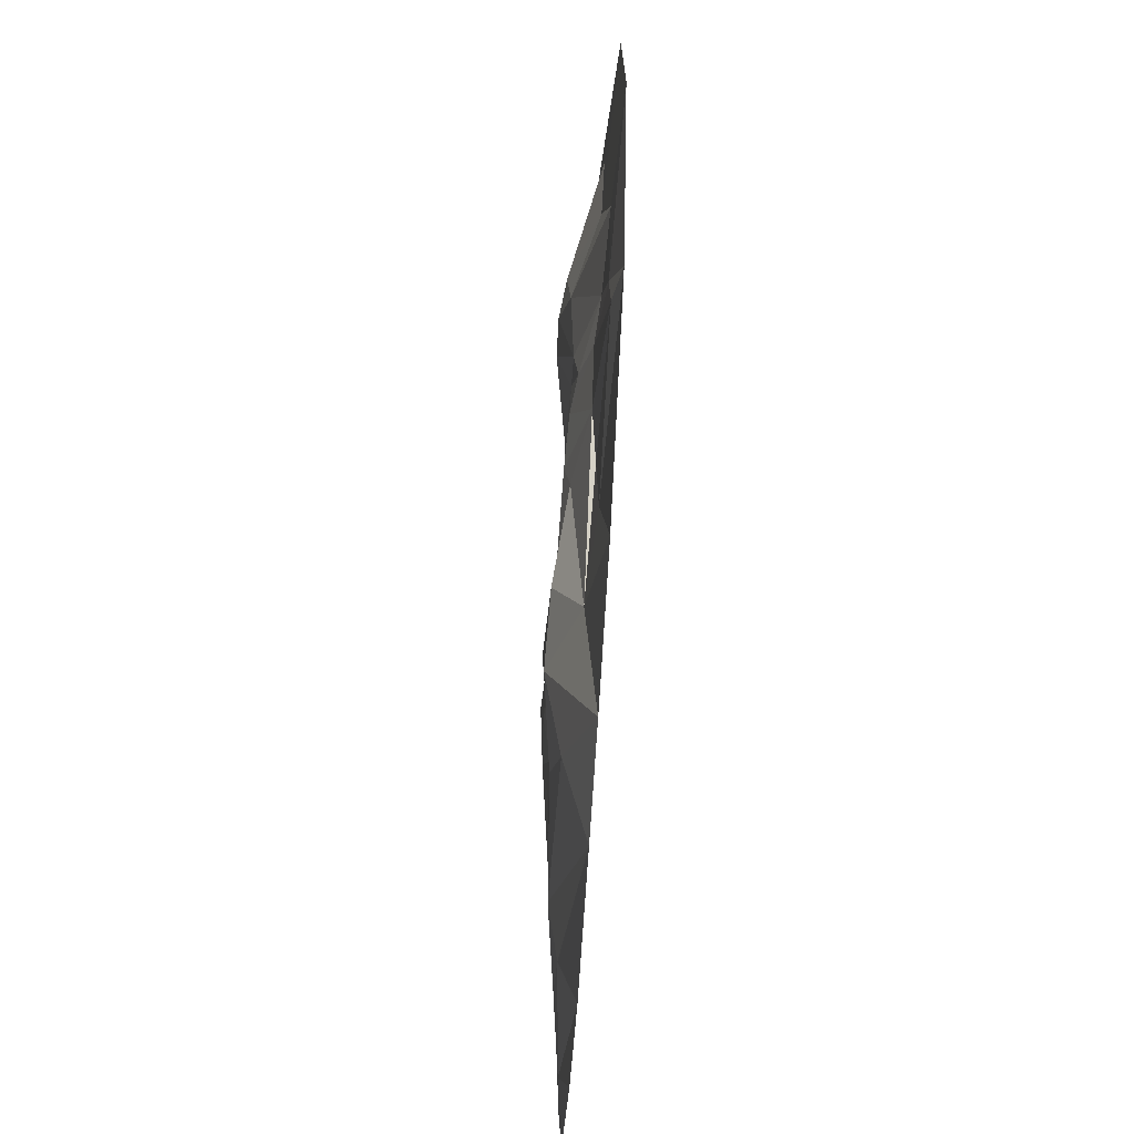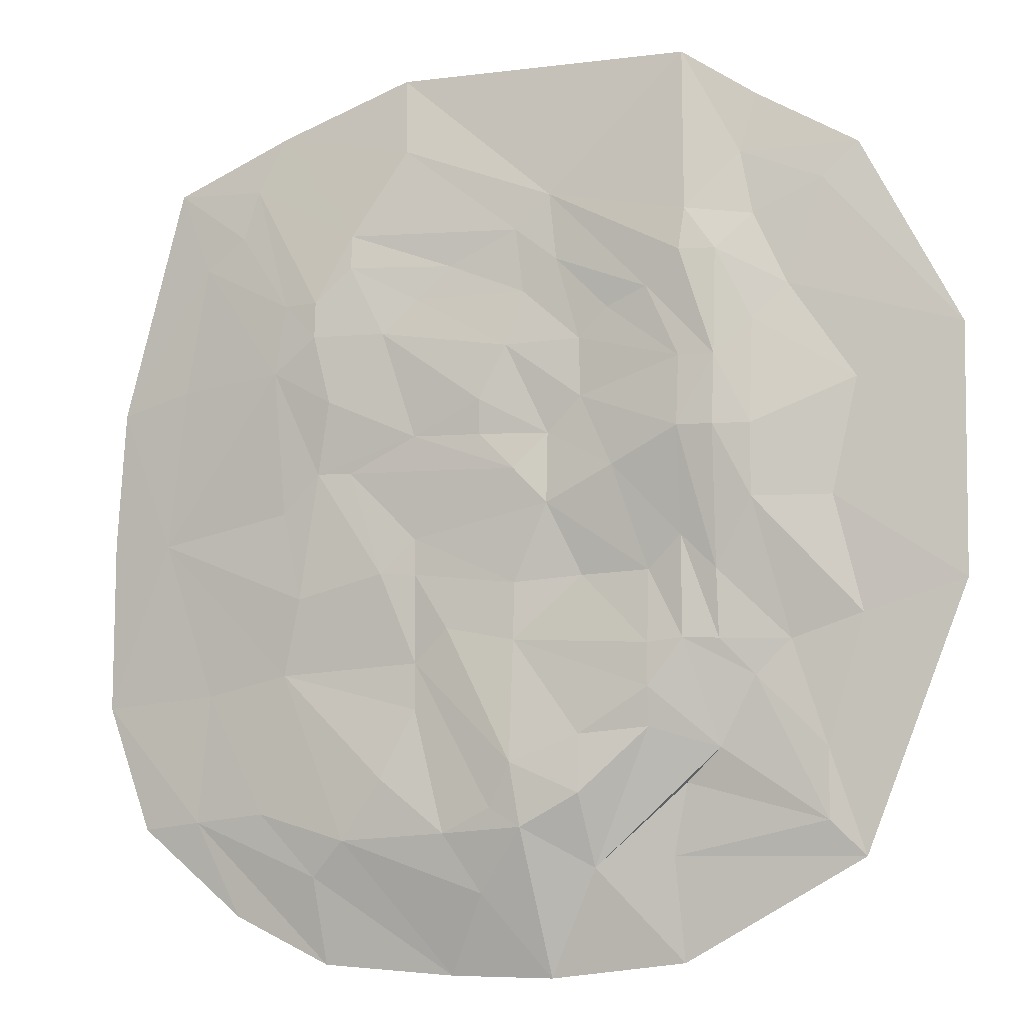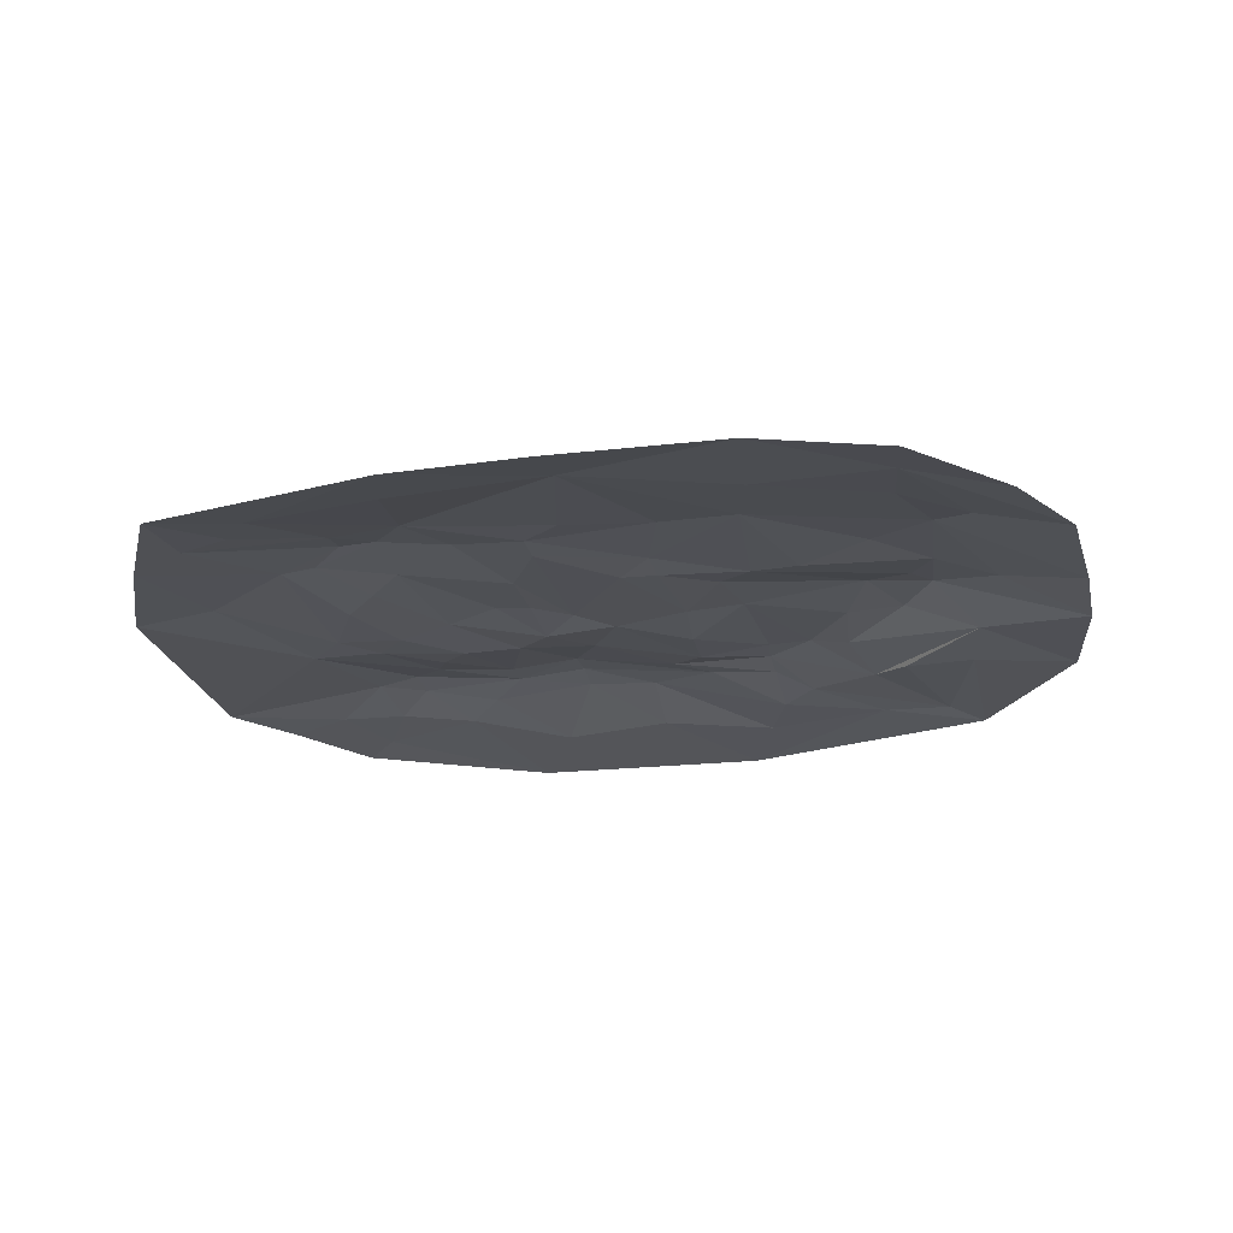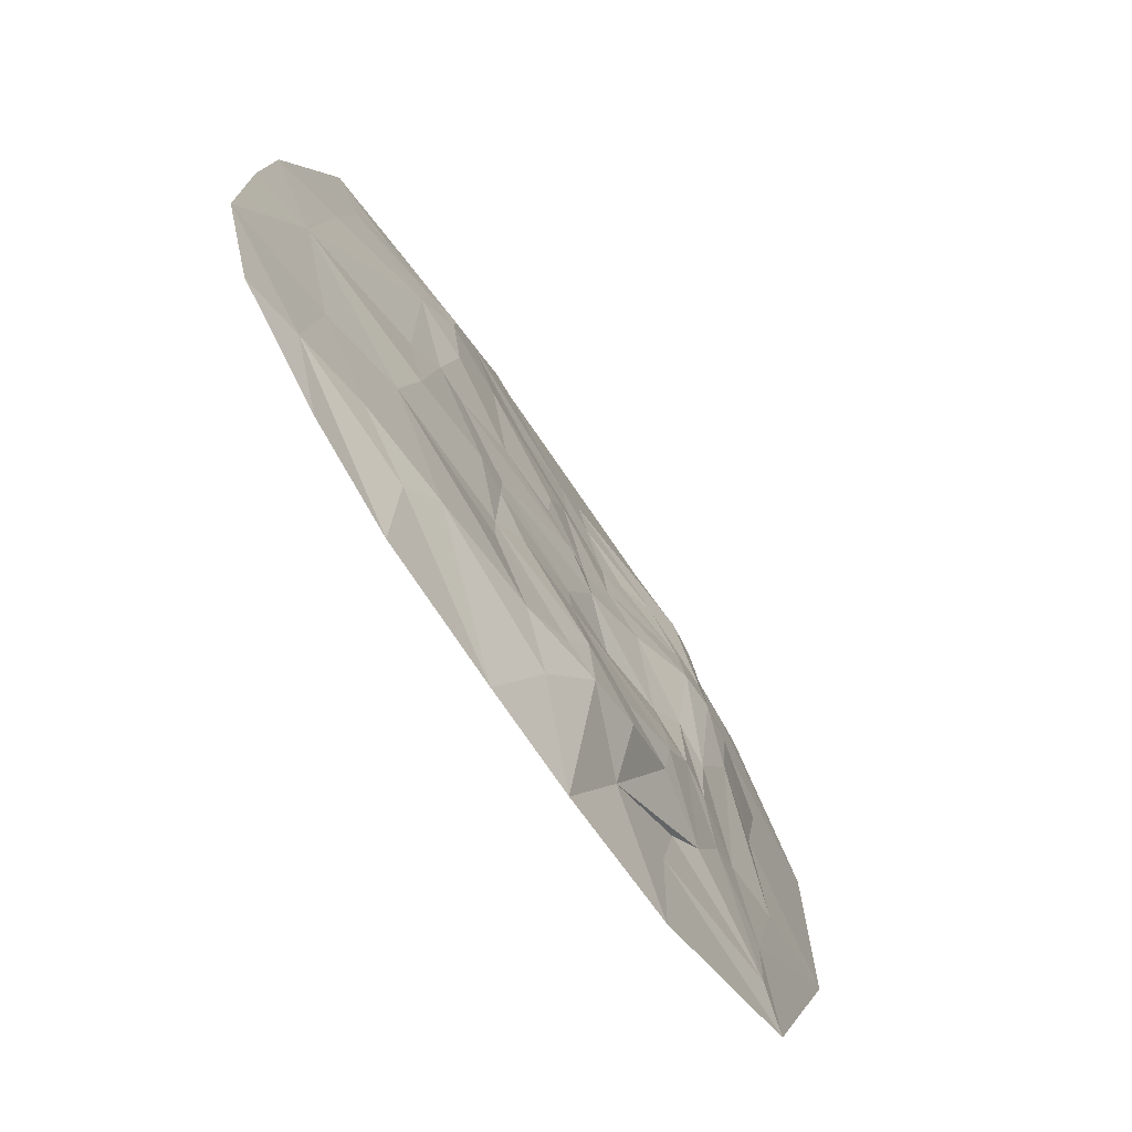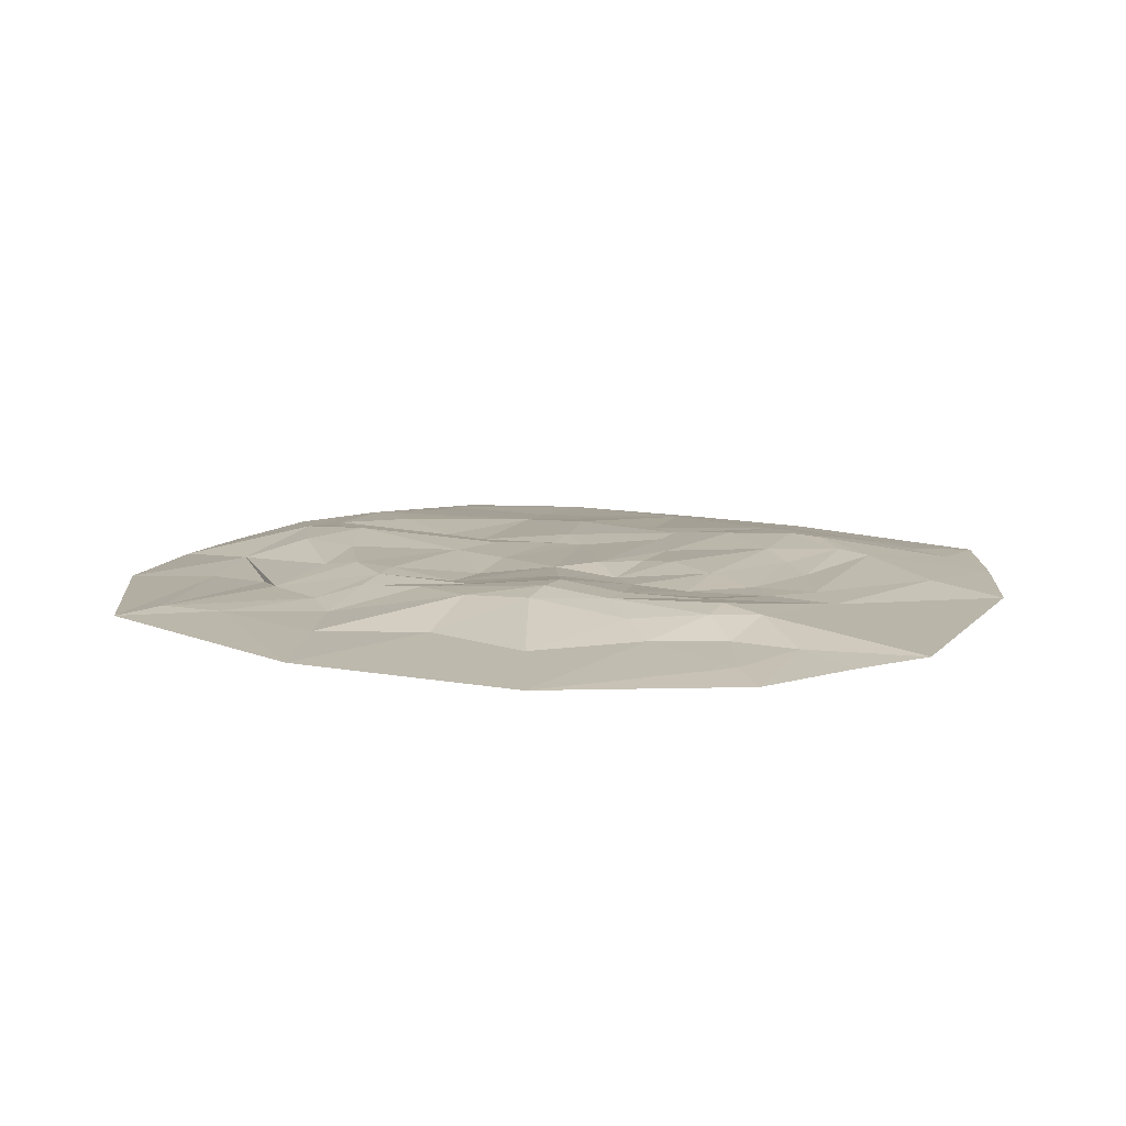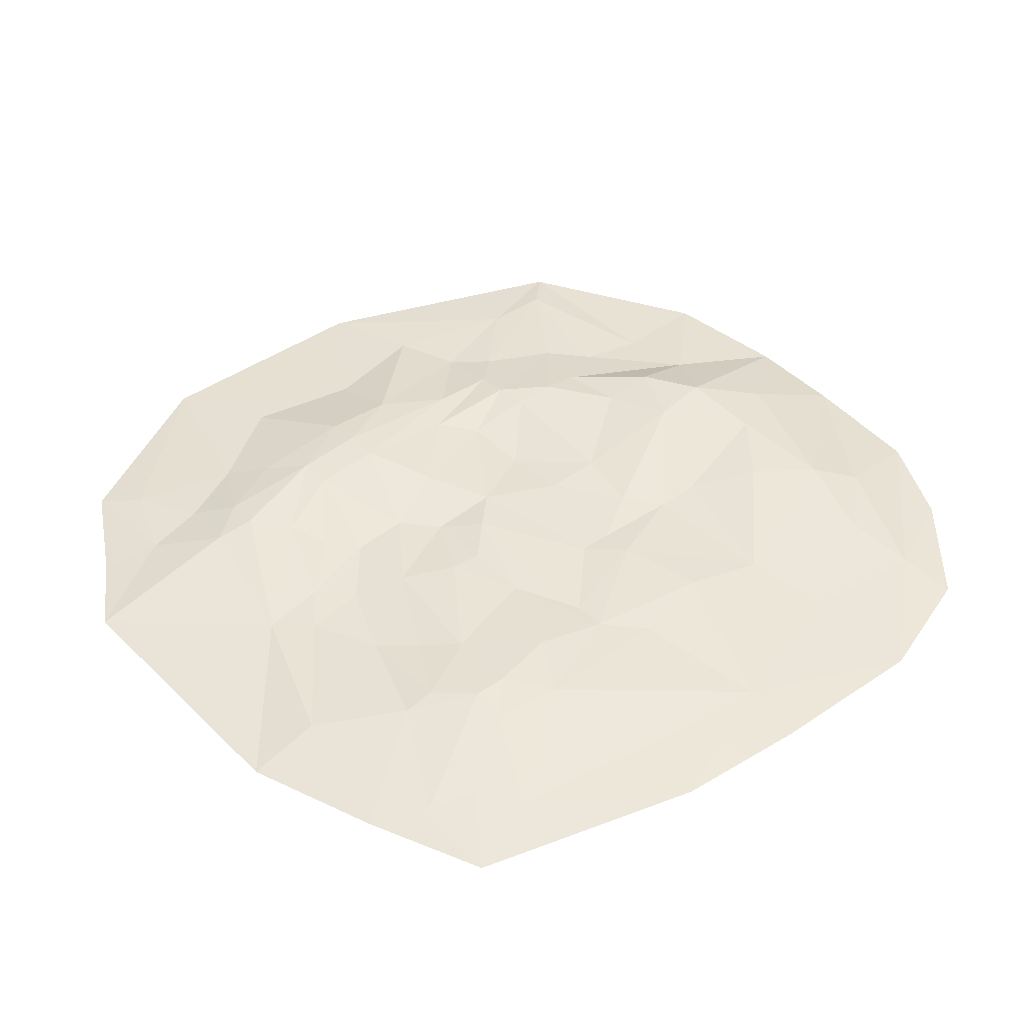
<metadata>
{"format":"obj","ext":"obj","renderer":"f3d","projection":"perspective","resolution":1024,"background":"white","views":[{"elev":-71.9,"azim":-93.6,"up":"+Z"},{"elev":-5.3,"azim":-162.4,"up":"+Z"},{"elev":-20.0,"azim":101.7,"up":"+Y"},{"elev":-73.2,"azim":123.9,"up":"+Z"},{"elev":11.0,"azim":-64.8,"up":"+Y"},{"elev":43.0,"azim":50.4,"up":"+Y"}]}
</metadata>
<code>
v -214.8 0 219.8
v -152.4 0 253.9
v -105.7 0 283.9
v 74.79 0 279.3
v 156.7 0 247.9
v 229.7 0 214.6
v -193.4 4.017 198.4
v -143.3 5.753 217.1
v -22.48 7.13 198.5
v 71.33 8.146 231.6
v 105.6 14.43 178.1
v 174.2 4.171 213.1
v -151.4 8.213 178
v -110.7 16.33 182.4
v -27.67 9.667 157
v -1.163 8.899 177.1
v 183.6 6.383 182.8
v 209.5 4.173 163.6
v 268.5 0 71.28
v -172.3 8.324 134.3
v -129.8 17.83 156.3
v -107.9 20.55 156.5
v -86.56 17.04 135.5
v -6.106 9.604 137.8
v 41.63 10.42 156.1
v 105.4 17.14 157.4
v 128.2 19.92 135.9
v 150 16.41 135
v -276.3 0 107.2
v -60.81 12.47 124.7
v -42.35 10.91 106.6
v 62.73 13.58 135.4
v -151.7 15.59 113
v -129.5 21.76 91.32
v 3.826 13.93 104
v 83.75 17.55 114.2
v 128.5 20.85 113.7
v 156.2 17.97 91.79
v 222.8 6.093 83.78
v -213 5.361 76.26
v -107.5 21.16 91.42
v 20.65 16.09 70.53
v -151.5 22.36 48.77
v -107.2 25.43 48.66
v -43.78 12.37 70.44
v -22.38 11.11 48.57
v 63.39 14.39 48.92
v 118.7 19.5 72.08
v -129.1 25.75 48.5
v 20.53 14.61 48.93
v 127.6 14.58 27.07
v 151.3 12.72 2.514
v -197.9 6.693 6.066
v -151.2 20.25 4.918
v -64.69 18.23 26.99
v -1.543 16.25 27.01
v 106.1 13.61 27
v 235 6.094 -15.74
v -129.1 17.49 -37.35
v -107.5 17.24 -16.51
v -22.63 14.8 5.251
v 63.19 13.31 -15.36
v 276.3 0 -119.5
v -276.3 0 -44.47
v -86.46 13.43 -37.09
v -1.648 13.37 -43.24
v 85.33 15.54 -36.57
v -215.2 4.017 -64.15
v -44.07 10.49 -39.49
v 63.14 13.1 -37.42
v 139.8 14.91 -51.59
v -172.2 6.055 -79.45
v -130.1 15.21 -78.94
v -108.5 18.44 -78.51
v -86.93 18.77 -81.14
v -1.523 15.77 -78.53
v 42.14 14.25 -70.92
v -150.9 8.762 -100.7
v -1.926 25.39 -152.8
v 63.38 11.27 -92.32
v 151 11.08 -99.5
v 204.3 5.312 -112.2
v -87.04 19.99 -107.4
v -44.16 21.05 -135.9
v 11.73 22.62 -180.5
v 63.36 12.49 -120.8
v -193.4 4.778 -143.5
v -129.3 8.582 -143.7
v -86.75 16.65 -131.5
v -44.68 23.49 -171.1
v -8.374 24.72 -191.8
v 84.4 17.26 -163.7
v -193.4 4.319 -186.3
v -51.2 8.003 -216.4
v 42.85 18.85 -196.5
v 167.1 9.426 -186.3
v 212.8 4.191 -192.1
v -214.8 0 -207.6
v -107.9 5.517 -165
v 19.31 14.4 -232.6
v 110.2 15.62 -201.8
v -99.38 4.017 -208.9
v -104.8 0 -272.4
v -21.7 0 -283.8
v 42.24 0 -283.9
v 131.3 9.364 -224.9
v 125.5 0 -279.4
v 185.6 0 -251
v 249.9 0 -197.2
v 274.8 -1e-06 -13.29
f 7 1 8
f 1 2 8
f 2 3 8
f 14 3 9
f 3 4 9
f 9 4 10
f 4 5 10
f 10 5 11
f 11 5 12
f 12 5 6
f 7 8 13
f 13 8 14
f 8 3 14
f 15 9 16
f 9 10 16
f 16 10 11
f 12 6 17
f 17 6 18
f 18 6 19
f 7 13 20
f 20 13 21
f 13 14 21
f 21 14 22
f 14 9 22
f 22 9 23
f 9 15 23
f 15 16 24
f 24 16 25
f 16 11 25
f 25 11 26
f 26 11 27
f 11 12 27
f 27 12 28
f 12 17 28
f 1 7 29
f 29 7 20
f 23 15 30
f 30 15 31
f 15 24 31
f 24 25 32
f 25 26 32
f 17 18 28
f 20 21 33
f 33 21 34
f 21 22 34
f 34 22 23
f 31 24 35
f 24 32 35
f 35 32 36
f 32 26 36
f 36 26 37
f 26 27 37
f 27 28 37
f 37 28 38
f 28 18 38
f 38 18 39
f 18 19 39
f 29 20 40
f 20 33 40
f 34 23 41
f 23 30 41
f 35 36 42
f 40 33 43
f 33 34 43
f 34 41 44
f 30 31 41
f 41 31 45
f 31 35 45
f 45 35 46
f 35 42 46
f 42 36 47
f 47 36 48
f 36 37 48
f 37 38 48
f 43 34 49
f 34 44 49
f 44 41 45
f 46 42 50
f 50 42 47
f 47 48 51
f 48 38 51
f 51 38 52
f 29 40 53
f 40 43 53
f 43 49 54
f 44 45 55
f 55 45 46
f 46 50 56
f 50 47 56
f 56 47 57
f 47 51 57
f 52 38 58
f 38 39 58
f 39 19 58
f 53 43 54
f 54 49 59
f 49 44 59
f 59 44 60
f 44 55 60
f 55 46 61
f 46 56 61
f 61 56 62
f 56 57 62
f 58 110 63
f 29 53 64
f 60 55 65
f 55 61 65
f 61 62 66
f 62 57 67
f 67 57 51
f 64 53 68
f 53 54 68
f 65 61 69
f 69 61 66
f 66 62 70
f 62 67 70
f 67 51 71
f 51 52 71
f 52 58 71
f 68 54 72
f 54 59 72
f 72 59 73
f 59 60 73
f 73 60 74
f 60 65 74
f 74 65 75
f 65 69 75
f 69 66 76
f 76 66 77
f 66 70 77
f 72 73 78
f 75 69 76
f 76 77 79
f 79 77 80
f 77 70 80
f 70 67 80
f 80 67 81
f 67 71 81
f 71 58 81
f 81 58 82
f 78 73 74
f 74 75 83
f 75 76 83
f 83 76 84
f 76 79 84
f 79 80 85
f 80 81 86
f 58 63 82
f 64 68 87
f 68 72 87
f 72 78 87
f 78 74 88
f 74 83 88
f 83 84 89
f 89 84 90
f 84 79 90
f 90 79 91
f 79 85 91
f 80 86 85
f 86 81 92
f 81 82 101
f 87 78 93
f 83 89 88
f 88 89 94
f 89 90 94
f 90 91 94
f 91 85 95
f 85 86 95
f 86 92 95
f 92 81 101
f 101 82 96
f 96 82 97
f 82 63 97
f 64 87 98
f 98 87 93
f 78 88 93
f 93 88 99
f 88 94 99
f 91 95 100
f 100 95 101
f 95 92 101
f 93 99 102
f 99 94 102
f 102 94 103
f 103 94 104
f 94 91 104
f 91 100 104
f 104 100 105
f 100 101 105
f 105 101 106
f 101 96 106
f 106 96 97
f 93 102 98
f 98 102 103
f 105 106 107
f 106 97 107
f 107 97 108
f 108 97 109
f 97 63 109
f 58 19 110

</code>
